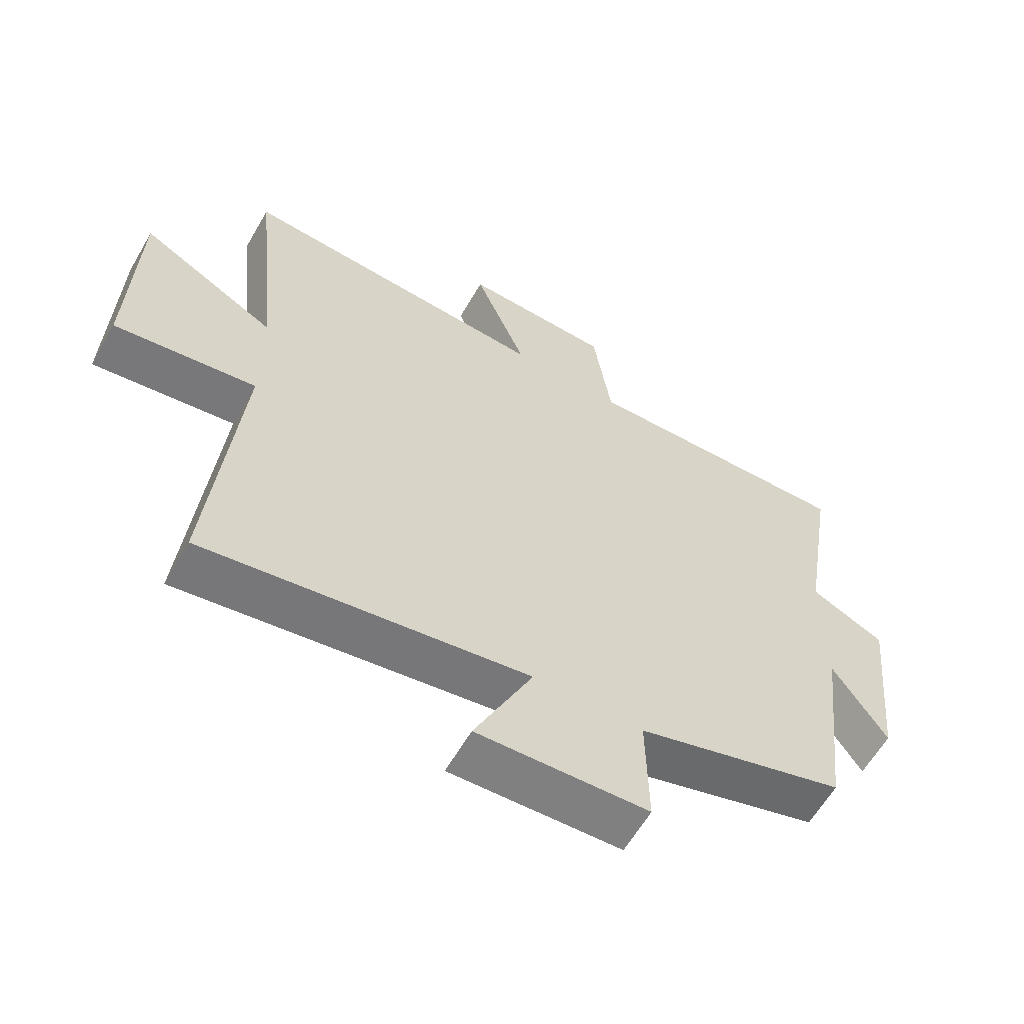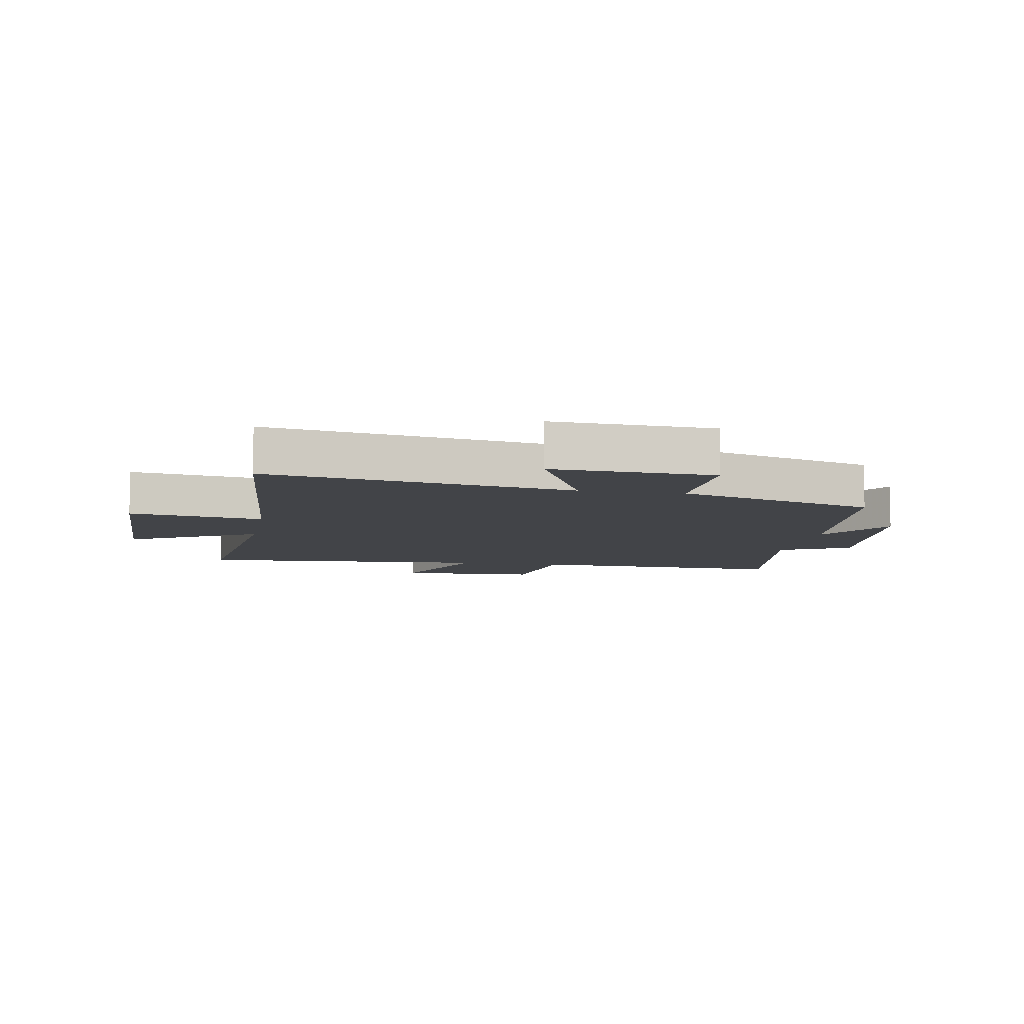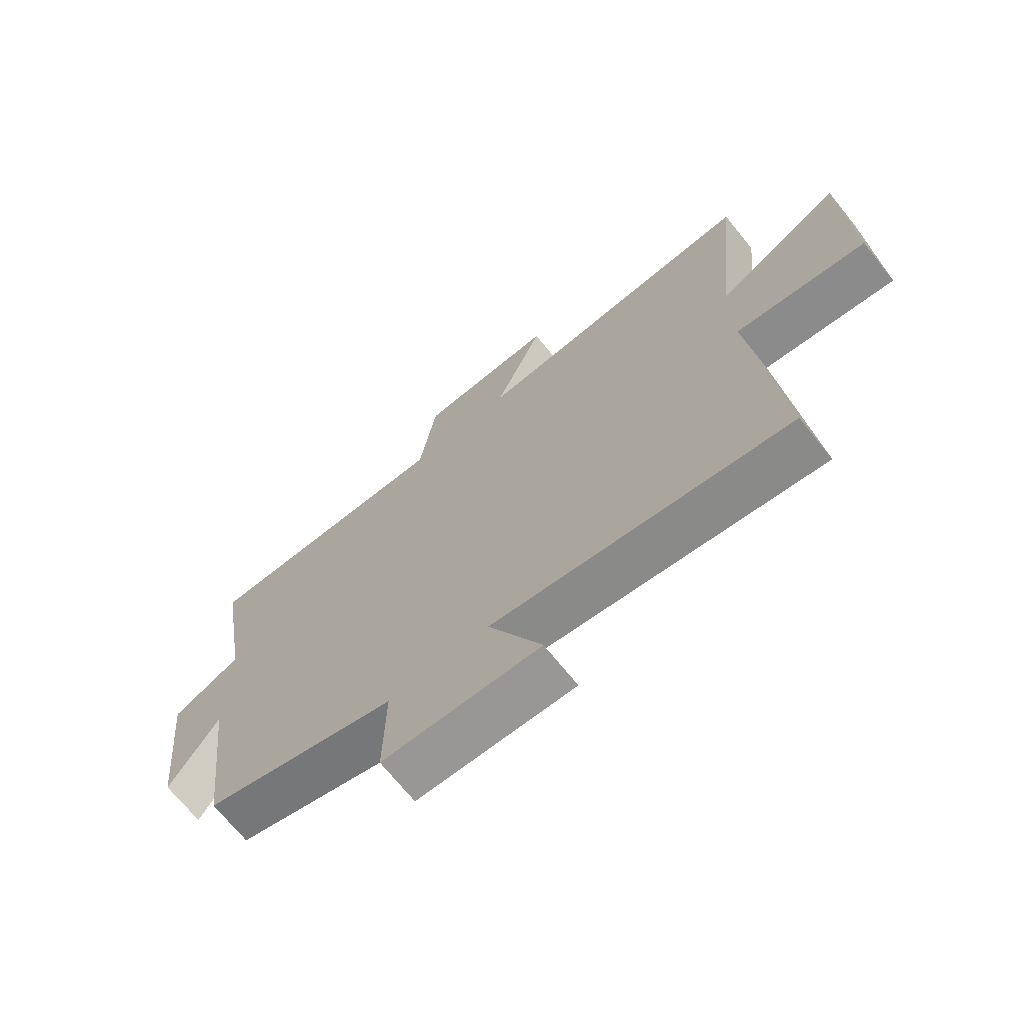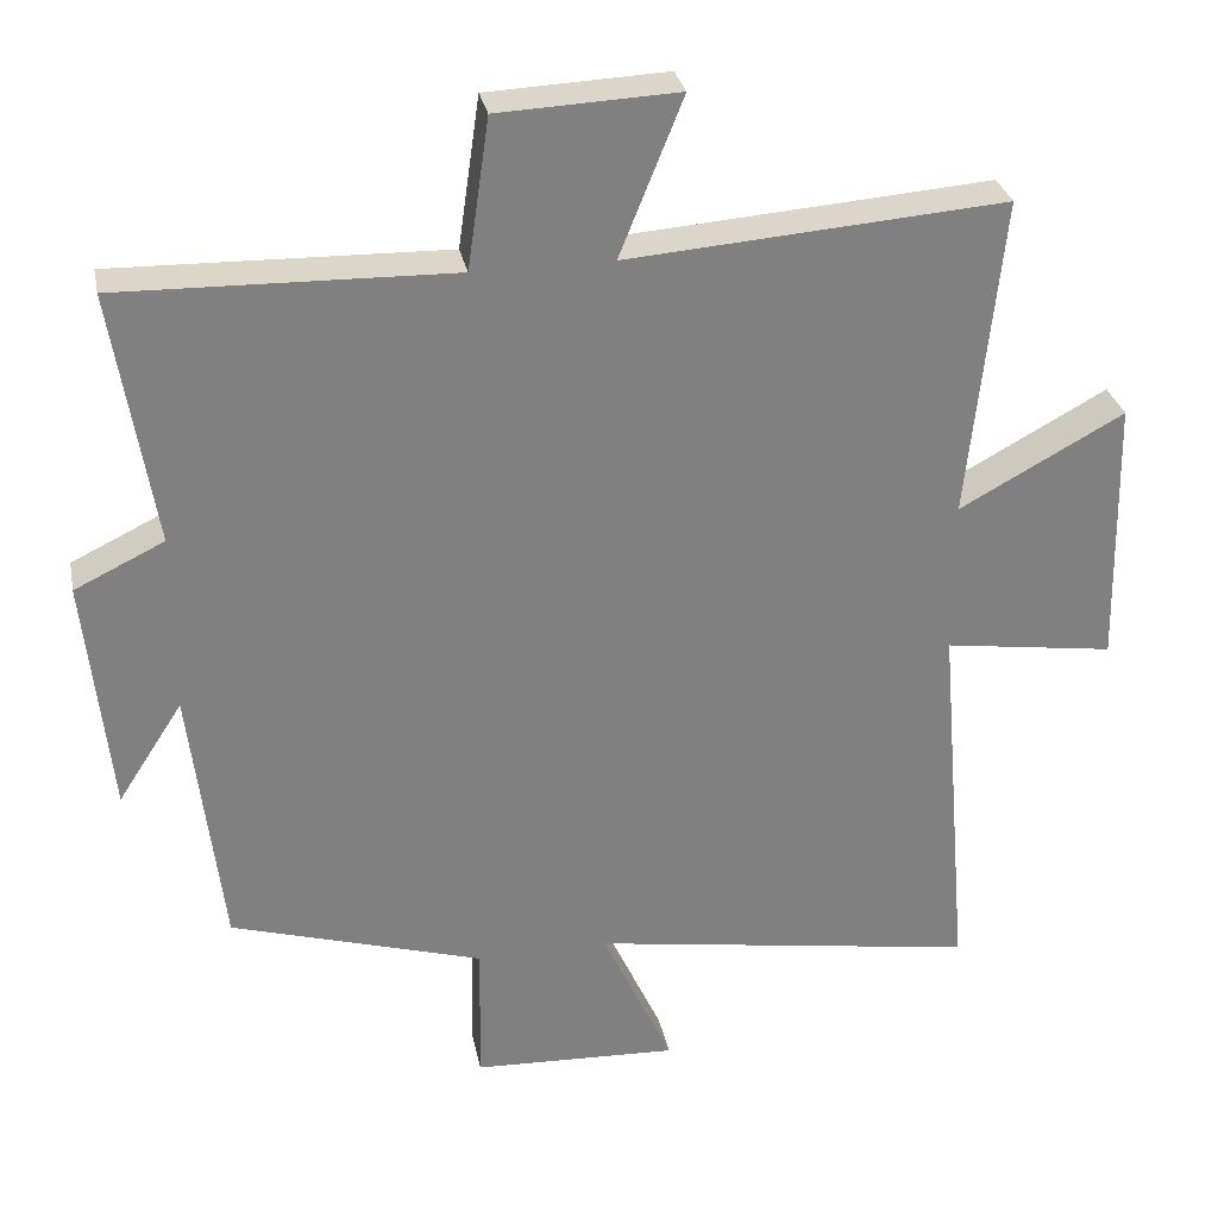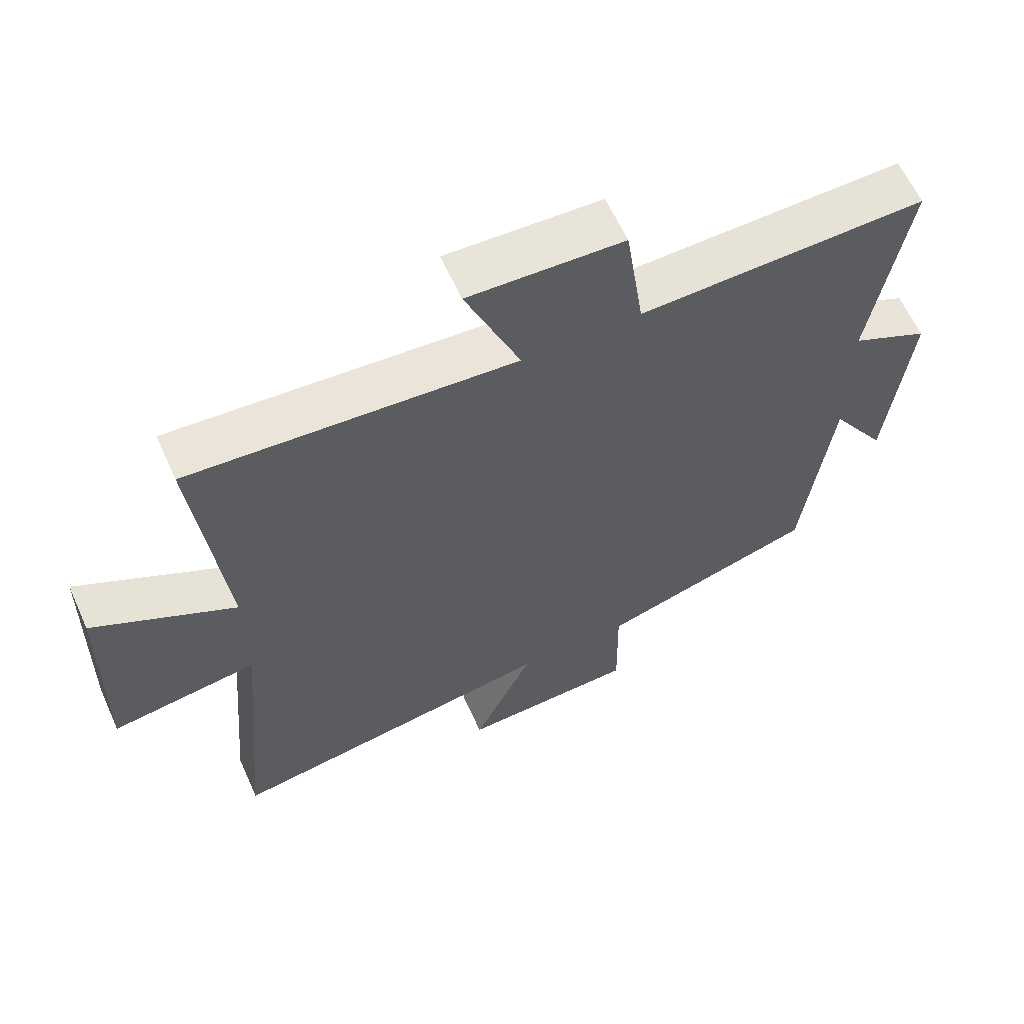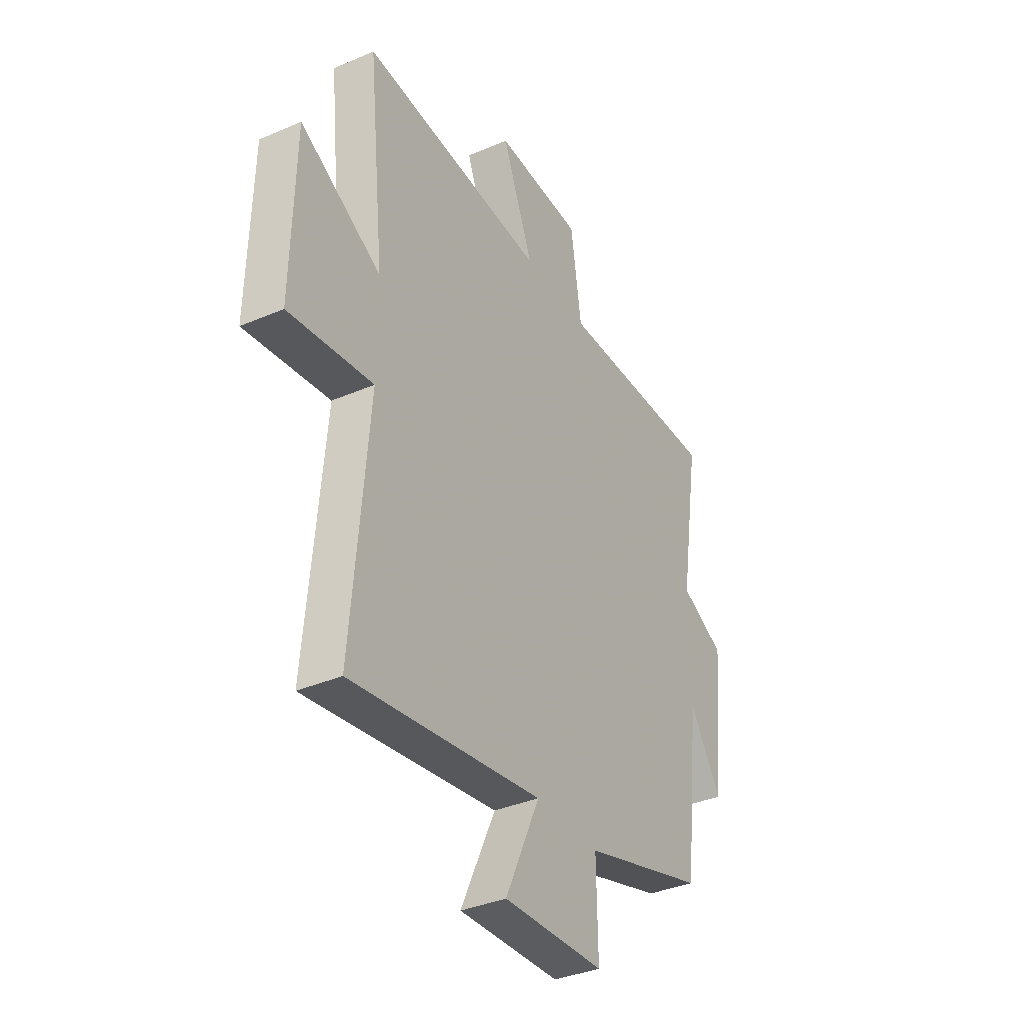
<metadata>
{"format":"obj","ext":"obj","renderer":"f3d","projection":"perspective","resolution":1024,"background":"white","views":[{"elev":-61.3,"azim":150.0,"up":"+Z"},{"elev":-7.9,"azim":169.8,"up":"+Y"},{"elev":-70.2,"azim":38.9,"up":"+Z"},{"elev":30.2,"azim":-11.3,"up":"+Z"},{"elev":62.2,"azim":155.7,"up":"+Z"},{"elev":-36.6,"azim":119.2,"up":"+Z"}]}
</metadata>
<code>
v 0.543 0.07 -0.58
v 0.04 0.07 -0.5
v 0.131 0.07 -0.698
v -0.135 0.07 -0.686
v -0.132 0.07 -0.5
v -0.459 0.07 -0.401
v -0.5 0.07 -0.053
v -0.584 0.07 -0.183
v -0.616 0.07 0.125
v -0.5 0.07 0.181
v -0.553 0.07 0.511
v -0.123 0.07 0.5
v -0.095 0.07 0.694
v 0.137 0.07 0.704
v 0.055 0.07 0.5
v 0.543 0.07 0.536
v 0.5 0.07 0.119
v 0.713 0.07 0.235
v 0.721 0.07 -0.115
v 0.5 0.07 -0.083
v 0.543 0 -0.58
v 0.04 0 -0.5
v 0.131 0 -0.698
v -0.135 0 -0.686
v -0.132 0 -0.5
v -0.459 0 -0.401
v -0.5 0 -0.053
v -0.584 0 -0.183
v -0.616 0 0.125
v -0.5 0 0.181
v -0.553 0 0.511
v -0.123 0 0.5
v -0.095 0 0.694
v 0.137 0 0.704
v 0.055 0 0.5
v 0.543 0 0.536
v 0.5 0 0.119
v 0.713 0 0.235
v 0.721 0 -0.115
v 0.5 0 -0.083
f 17 18 19 20
f 15 16 17
f 15 17 20
f 12 13 14 15
f 12 15 20 1
f 10 11 12 1
f 7 8 9 10
f 5 6 7 10
f 2 3 4 5
f 2 5 10
f 1 2 10
f 40 39 38 37
f 37 36 35
f 40 37 35
f 35 34 33 32
f 21 40 35 32
f 21 32 31 30
f 30 29 28 27
f 30 27 26 25
f 25 24 23 22
f 30 25 22
f 30 22 21
f 1 21 22 2
f 2 22 23 3
f 3 23 24 4
f 4 24 25 5
f 5 25 26 6
f 6 26 27 7
f 7 27 28 8
f 8 28 29 9
f 9 29 30 10
f 10 30 31 11
f 11 31 32 12
f 12 32 33 13
f 13 33 34 14
f 14 34 35 15
f 15 35 36 16
f 16 36 37 17
f 17 37 38 18
f 18 38 39 19
f 19 39 40 20
f 20 40 21 1

</code>
